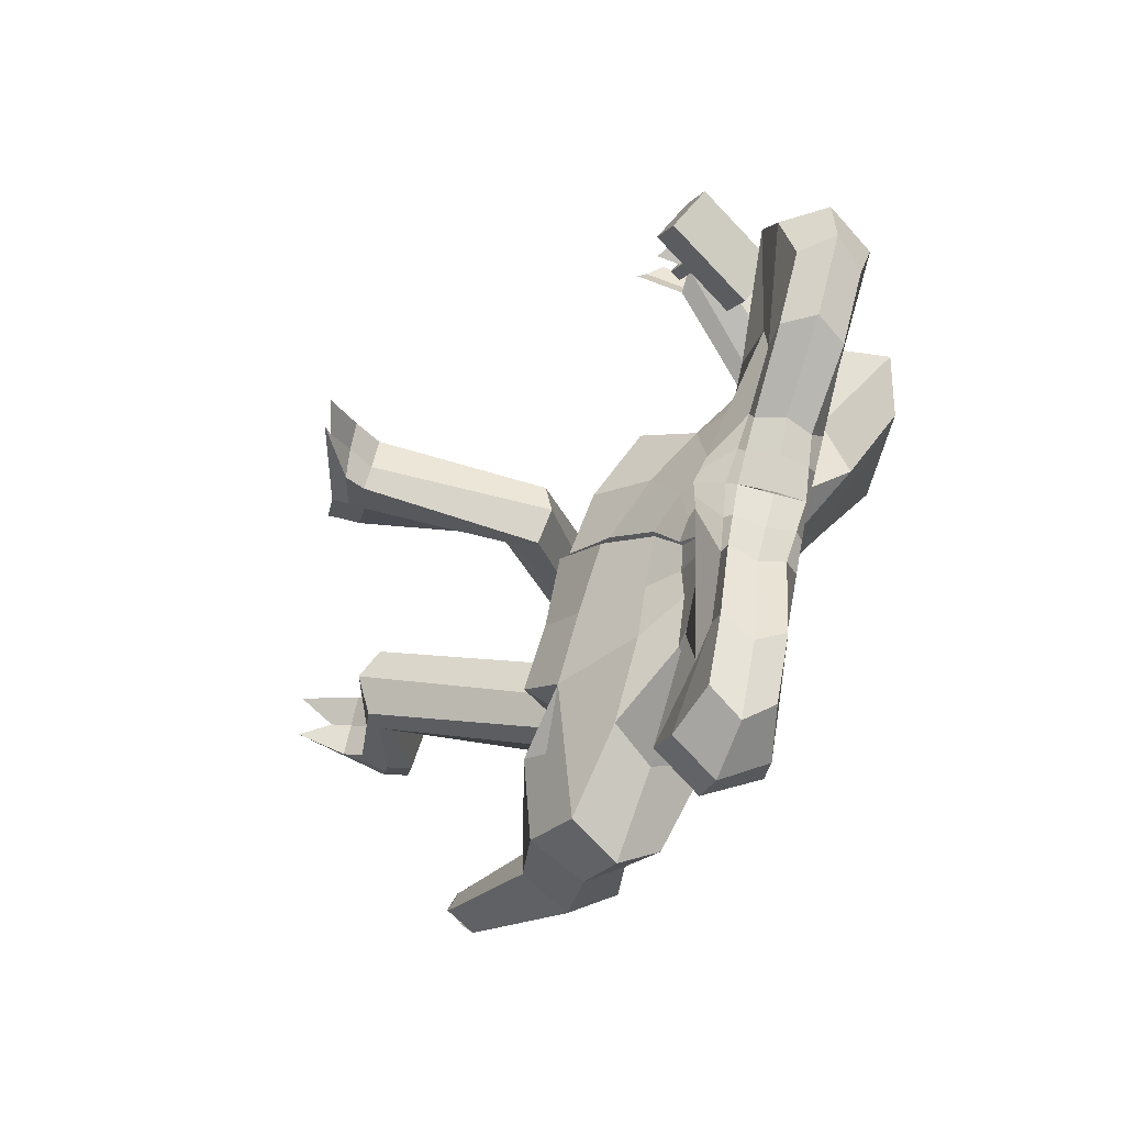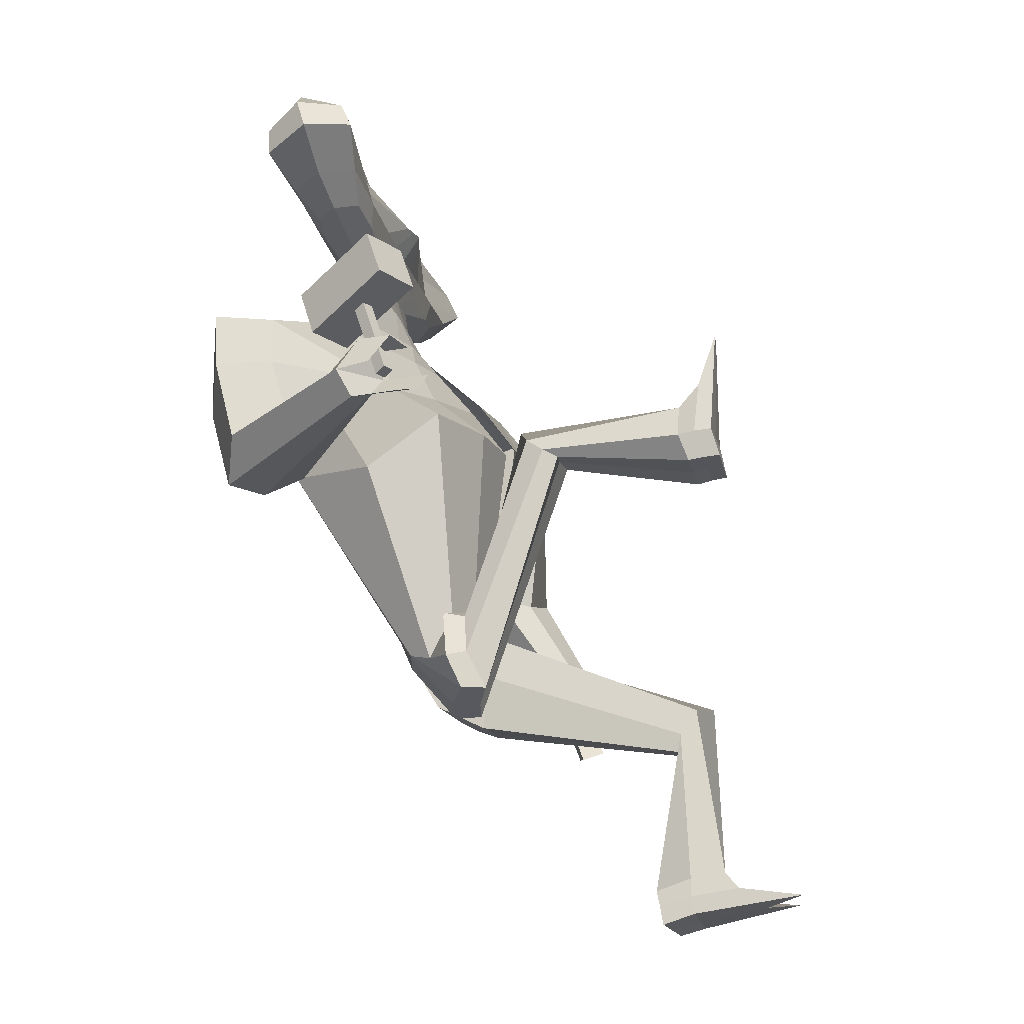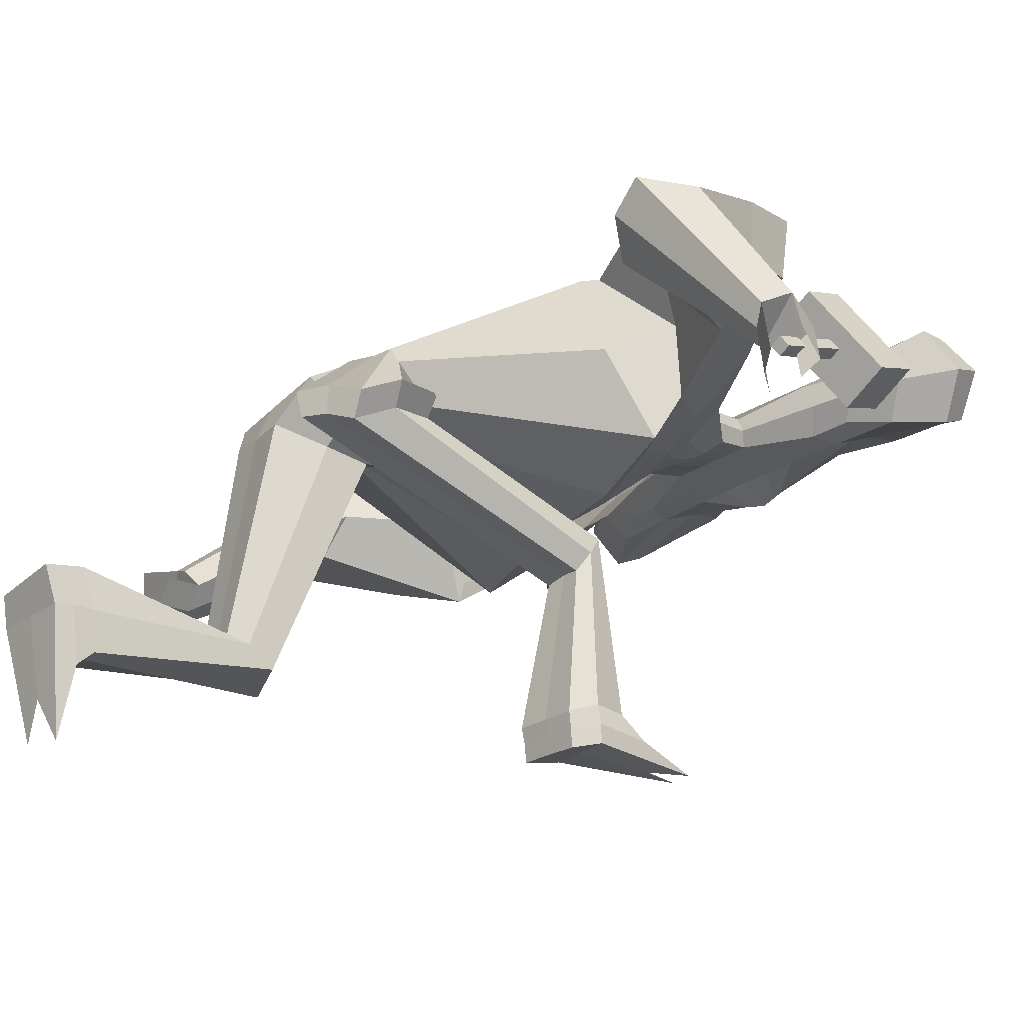
<metadata>
{"format":"obj","ext":"obj","renderer":"f3d","projection":"perspective","resolution":1024,"background":"white","views":[{"elev":69.1,"azim":101.9,"up":"+Z"},{"elev":-20.9,"azim":-77.3,"up":"+Z"},{"elev":-23.1,"azim":-129.1,"up":"+Y"}]}
</metadata>
<code>
o HandLeft_Untitled
v -2.794 0.04461 8.535
v -2.794 0.858 8.324
v -3.469 0.405 10.5
v -3.469 1.418 10.24
v -4.288 -0.205 9.505
v -4.288 1.457 9.074
v -4.175 0.02581 10.03
v -4.175 1.512 9.644
v -3.487 -0.0758 8.96
v -3.487 1.151 8.642
v -2.109 0.8621 8.129
v -2.109 -0.04486 8.364
v -2.322 1.373 10.05
v -2.322 0.3601 10.31
v -2.451 1.337 8.911
v -2.743 0.1293 9.137
v -2.265 1.376 9.368
v -2.265 0.2551 9.614
v -2.28 -0.1054 8.832
v -2.28 1.121 8.514
v -1.055 0.858 8.111
v -1.055 -0.04898 8.346
v -1.032 1.159 9.409
v -1.032 0.2524 9.644
v -1.221 1.308 8.784
v -0.4189 -0.3448 9.198
v -1.124 1.341 9.215
v -1.124 0.1689 9.519
v -1.138 -0.1223 8.759
v -1.138 1.104 8.442
v -3.134 0.4453 8.346
v -3.887 0.9619 10.51
v 0.003778 0.7692 9.393
v -4.8 0.5829 9.32
v -4.675 0.7797 9.92
v -3.907 0.5483 8.758
v -2.609 0.9118 10.3
v -2.37 0.3993 8.141
v -1.169 0.7309 9.569
v -0.01856 0.4572 7.007
v -0.01856 -0.1563 7.166
v -0.9605 0.5048 7.033
v -1.015 -0.09564 7.183
v -0.502 0.4605 7.019
v -0.5226 -0.1474 7.175
v -1.102 0.2213 7.037
v -0.428 0.04553 7.86
v 0.001693 0.5653 7.718
v -0.8568 0.04822 7.867
v -0.9604 0.3053 7.739
v -0.8577 0.5686 7.732
v -0.428 0.567 7.725
v 0.001692 0.04386 7.853
v 0.007426 0.4572 6.111
v -0.0952 -0.5727 6.366
v -1.328 1.026 6.177
v -1.779 0.03806 6.376
v -0.6575 0.6333 6.149
v -0.9792 -0.3397 6.368
v -1.739 0.6495 6.152
v -0.5664 -1.797 4.748
v -0.06537 0.8239 3.693
v 0.2347 0.6502 5.349
v -0.4412 -1.046 5.713
v -2.315 1.984 5.415
v -3.223 0.3738 5.748
v -1.015 1.28 5.387
v -1.894 -0.3834 5.719
v -3.104 1.34 5.355
v -3.749 2.579 4.879
v -4.57 1.123 5.274
v -1.761 1.691 3.628
v -2.925 -0.728 4.41
v -4.532 2.29 5.484
v -2.492 0.8625 4.723
v -0.1275 -0.5069 -0.4336
v -0.1261 -1.991 0.5319
v -0.1525 -1.138 -0.4399
v -1.435 -0.8327 -0.5703
v -1.461 -1.646 0.2007
v -1.996 -1.353 -0.8168
v -0.4841 -2.479 3.813
v -2.966 -1.709 3.746
v -0.1779 0.6799 3.02
v -1.951 1.413 3.075
v -2.741 -0.2615 2.875
v -4.055 2.436 3.629
v -4.849 1.029 4.276
v -2.74 2.397 3.592
v -4.092 -0.000346 4.26
v -4.851 2.124 4.338
v -3.105 1.093 3.97
v -4.174 1.29 1.869
v -4.617 1.836 1.951
v -4.761 0.2508 2.5
v -5.397 0.4524 2.784
v -5.415 1.525 2.592
v -3.951 0.6119 2.229
v -6.536 -1.434 2.647
v -6.801 -1.15 2.507
v -6.585 -1.519 3.416
v -6.871 -1.272 3.559
v -7.03 -0.9269 2.953
v -6.268 -1.567 3.012
v 2.798 0.02279 8.441
v 2.798 0.8362 8.23
v 3.542 0.3776 10.39
v 3.542 1.391 10.12
v -0.001008 0.8539 8.093
v -0.001008 -0.05309 8.328
v 0.0209 1.269 9.288
v 0.01893 0.2065 9.447
v 4.321 -0.2386 9.36
v 4.321 1.423 8.93
v 0.0103 1.266 8.659
v 0.0118 -0.4625 9.196
v 4.229 -0.006987 9.887
v 4.229 1.479 9.502
v 0.01727 1.306 9.063
v 0.01727 0.0252 9.395
v 0.004646 -0.1392 8.687
v 3.504 -0.1031 8.842
v 3.504 1.123 8.524
v 0.004646 1.087 8.369
v 2.107 0.8457 8.058
v 2.107 -0.06132 8.293
v 2.389 1.355 9.969
v 2.389 0.3417 10.23
v 2.48 1.318 8.829
v 2.768 0.1078 9.044
v 2.309 1.358 9.291
v 2.308 0.2372 9.538
v 2.293 -0.1232 8.755
v 2.293 1.103 8.438
v 1.053 0.8498 8.075
v 1.053 -0.0572 8.31
v 1.076 1.151 9.374
v 1.076 0.2442 9.609
v 1.245 1.298 8.742
v 0.4433 -0.3482 9.183
v 1.163 1.332 9.177
v 1.163 0.16 9.481
v 1.149 -0.1312 8.721
v 1.149 1.095 8.403
v 3.135 0.4209 8.241
v 3.965 0.9312 10.38
v 0.03716 0.7691 9.392
v 4.834 0.5453 9.158
v 4.731 0.743 9.762
v 3.922 0.5178 8.626
v 2.679 0.8912 10.21
v 2.364 0.3809 8.061
v 1.215 0.7215 9.529
v -0.02342 0.4572 7.008
v -0.02342 -0.1563 7.167
v 0.9876 0.5534 6.914
v 0.9876 -0.03555 7.117
v 0.4821 0.4926 6.971
v 0.4821 -0.1031 7.143
v 1.111 0.2678 6.93
v 0.4108 0.04226 7.846
v -0.01885 0.5654 7.718
v 0.8405 0.04657 7.836
v 0.9453 0.3082 7.7
v 0.8405 0.562 7.703
v 0.4108 0.5637 7.711
v -0.01885 0.04394 7.853
v -0.002445 0.4966 6.061
v -0.04217 -0.5087 6.38
v 1.701 0.6513 5.766
v 1.701 -0.2459 6.401
v 0.8385 0.6026 5.872
v 0.838 -0.3151 6.4
v 1.911 0.1645 5.966
v -0.3297 -1.906 4.986
v -0.1968 0.6664 3.615
v 0.09476 0.6409 5.218
v -0.316 -1.014 5.834
v 3.046 0.5601 4.855
v 3.046 -1.003 6.069
v 1.535 0.5821 4.894
v 1.535 -0.9248 6.08
v 3.414 -0.3221 5.283
v 4.589 0.1005 4.6
v 4.589 -1.379 5.537
v 2.311 0.06401 3.278
v 2.316 -2.088 5.184
v 5.152 -0.5346 5.501
v 2.624 -0.6263 4.776
v -0.1271 -0.4348 -0.2085
v -0.1261 -2.126 0.5267
v -0.1525 -1.413 0.009604
v 1.423 -0.6856 -0.3664
v 1.418 -1.325 0.4944
v 1.993 -1.143 -0.3051
v -0.2977 -2.609 3.985
v 2.303 -2.67 4.484
v -0.2482 0.5718 2.994
v 2.3 -0.02881 2.885
v 2.592 -0.8769 3.041
v 4.748 -0.4402 3.774
v 4.748 -2.041 4.226
v 3.568 -0.05065 3.295
v 3.568 -2.394 4.771
v 5.31 -1.032 4.474
v 3.245 -1.099 4.157
v 4.218 -0.7268 2.115
v 4.886 -0.5038 2.274
v 4.218 -1.961 2.176
v 4.886 -2.17 2.365
v 5.445 -1.268 2.591
v 3.687 -1.32 2.269
v 4.862 -2.677 -0.3445
v 5.241 -2.539 -0.2642
v 4.862 -3.404 -0.2311
v 5.241 -3.511 -0.1118
v 5.558 -2.975 -0.04693
v 4.561 -3.007 -0.2325
v -0.1369 -1.397 -1.489
v -0.1379 -1.909 0.5252
v -0.1699 -1.53 -0.5619
v -1.725 -1.894 -1.335
v -1.737 -1.534 0.1557
v -2.05 -1.675 -0.7815
v -0.1379 -1.046 -1.234
v -0.1379 -2.184 0.3113
v -0.1699 -1.516 -0.4694
v 1.748 -1.372 -1.22
v 1.737 -1.792 0.5295
v 2.065 -1.548 -0.449
v -0.4803 -1.927 -0.5612
v -0.4505 -1.986 -1.577
v -1.538 -2.329 -1.322
v -0.4518 -1.984 0.2927
v -1.546 -1.909 0.1164
v -1.669 -1.979 -0.615
v -0.6369 -3.509 3.352
v -0.7991 -3.787 3.259
v -1.507 -3.735 3.258
v -0.6198 -3.066 3.687
v -1.71 -3.163 3.572
v -1.828 -3.505 3.304
v -0.7369 -6.221 3.394
v -0.6826 -6.364 2.768
v -1.78 -6.33 2.848
v -0.8024 -6.194 4.173
v -1.824 -6.179 3.928
v -1.922 -6.161 3.331
v 0.2746 -1.96 -0.5633
v 0.3042 -1.846 -1.584
v 1.55 -1.847 -1.45
v 0.3031 -2.038 0.2546
v 1.542 -2.054 0.1721
v 1.67 -1.957 -0.5372
v 0.2272 -5.743 -1.955
v 0.4398 -5.67 -2.255
v 1.318 -5.739 -2.131
v 0.2469 -6.057 -1.494
v 1.489 -5.995 -1.583
v 1.623 -5.763 -1.95
v 0.1971 -5.862 -4.754
v 0.2317 -5.212 -4.958
v 1.47 -5.349 -4.944
v 0.2181 -6.512 -4.681
v 1.459 -6.368 -4.743
v 1.593 -5.816 -4.793
v 4.564 -3.016 -1.2
v 4.943 -2.88 -1.119
v 5.26 -3.319 -0.8993
v 4.714 -3.479 -0.9138
v 5.093 -3.587 -0.7945
v 4.413 -3.083 -0.9153
v -6.726 -2.131 3.372
v -7.012 -1.884 3.516
v -7.177 -1.55 2.983
v -6.74 -2.316 2.57
v -7.01 -2.041 2.456
v -6.473 -2.449 2.936
v -0.745 -6.807 3.499
v -0.6687 -6.919 2.87
v -1.762 -6.929 2.913
v -1.222 -6.866 5.603
v -1.803 -6.92 5.386
v -1.93 -6.8 3.398
v 0.1845 -5.915 -5.42
v 0.2196 -5.326 -5.595
v 1.458 -5.466 -5.589
v 0.4295 -7.92 -5.105
v 1.184 -7.809 -5.15
v 1.581 -5.934 -5.442
v 1.589 -5.874 -5.105
v 1.466 -5.407 -5.255
v 0.2271 -5.267 -5.263
v 0.1921 -5.857 -5.09
v 0.2084 -6.768 -4.969
v 1.448 -6.783 -4.996
v -1.773 -6.625 2.886
v -0.6776 -6.627 2.832
v -1.935 -6.475 3.379
v -1.917 -6.58 4.328
v -0.8315 -6.501 4.46
v -0.7481 -6.514 3.455
v 0.5259 0.8518 8.084
v 0.5259 -0.05515 8.319
v 0.5485 1.21 9.331
v 0.5475 0.2253 9.528
v 0.6276 1.282 8.701
v 0.2276 -0.4053 9.189
v 0.5901 1.319 9.12
v 0.5901 0.09258 9.438
v 0.5768 -0.1352 8.704
v 0.5768 1.091 8.386
v 0.626 0.7453 9.461
v 0.2293 0.46 7
v 0.2293 -0.1486 7.16
v 0.196 0.5645 7.714
v 0.196 0.0431 7.849
v 0.4147 0.5198 6.009
v 0.3992 -0.4466 6.385
v 0.7392 0.571 4.977
v 0.659 -0.9814 6.017
v 1.032 0.3145 3.425
v 1.034 -2.011 5.185
v 0.6488 -0.5364 -0.2582
v 0.6481 -1.897 0.498
v 1.024 0.4135 2.978
v 0.9992 -2.59 4.103
v 0.8034 -1.331 -1.337
v 0.8008 -1.827 0.5063
v 0.9257 -1.893 -1.533
v 0.923 -2.025 0.243
v 0.8785 -5.72 -2.165
v 0.8634 -6.319 -1.349
v 0.8508 -5.281 -4.951
v 0.8386 -6.423 -4.726
v 0.8386 -5.395 -5.591
v 0.8114 -7.218 -5.245
v 0.8824 -5.924 -5.431
v 0.8279 -6.776 -4.983
v 0.8467 -5.336 -5.258
v -0.5279 0.8559 8.102
v -0.5279 -0.05103 8.337
v -0.5054 1.214 9.349
v -0.5064 0.2295 9.545
v -0.6051 1.287 8.721
v -0.2036 -0.4037 9.197
v -0.5532 1.323 9.139
v -0.5532 0.09705 9.457
v -0.5665 -0.1307 8.723
v -0.5665 1.096 8.405
v -0.5827 0.75 9.481
v -0.2684 0.4572 7.012
v -0.2715 -0.1559 7.171
v -0.2131 0.5661 7.721
v -0.2131 0.0447 7.856
v -0.3794 0.4974 6.124
v -0.5337 -0.5089 6.37
v -0.39 0.9371 5.369
v -1.183 -0.7496 5.715
v -0.9133 1.145 3.658
v -1.818 -1.334 4.567
v -0.7828 -0.6581 -0.4185
v -0.7839 -1.913 0.4076
v -1.176 0.841 3.025
v -1.659 -2.294 3.786
v -0.9341 -1.54 -1.398
v -0.9378 -1.759 0.4158
v -0.9956 -2.095 -1.478
v -0.999 -1.954 0.2231
v -1.154 -3.701 3.291
v -1.174 -2.937 3.952
v -1.231 -6.35 2.806
v -1.287 -6.184 4.023
v -1.212 -6.92 2.891
v -1.423 -6.884 4.807
v -1.336 -6.803 3.447
v -1.392 -6.563 4.398
v -1.223 -6.622 2.86
v -6.657 -1.854 3.01
v -6.551 -1.672 2.928
v -6.854 -1.751 3.01
v -6.748 -1.569 2.928
v -6.366 -1.356 4.428
v -6.259 -1.173 4.346
v -6.563 -1.253 4.428
v -6.456 -1.07 4.347
v -6.395 -2.124 4.719
v -5.537 -0.6529 4.063
v -7.175 -1.716 4.72
v -6.317 -0.2451 4.063
v -6.22 -1.826 5.567
v -5.363 -0.3552 4.91
v -7.001 -1.419 5.567
v -6.143 0.05253 4.91
f 38 12 1 31
f 37 32 3 14
f 18 14 3 7
f 35 32 4 8
f 20 11 2 10
f 17 15 6 8
f 36 34 6 10
f 19 16 5 9
f 13 17 8 4
f 34 35 8 6
f 16 18 7 5
f 12 19 9 1
f 31 36 10 2
f 15 20 10 6
f 25 30 20 15
f 22 29 19 12
f 26 28 18 16
f 23 27 17 13
f 29 26 16 19
f 27 25 15 17
f 30 21 11 20
f 28 24 14 18
f 39 37 14 24
f 47 49 43 45
f 355 47 45 353
f 348 344 24 28
f 350 341 21 30
f 347 345 25 27
f 349 346 26 29
f 343 347 27 23
f 346 348 28 26
f 342 349 29 22
f 345 350 30 25
f 49 50 46 43
f 23 13 37 39
f 1 9 36 31
f 5 7 35 34
f 9 5 34 36
f 51 52 44 42
f 7 3 32 35
f 13 4 32 37
f 11 38 31 2
f 42 44 58 56
f 352 40 54 356
f 50 51 42 46
f 354 48 40 352
f 341 109 48 354
f 38 11 51 50
f 11 21 52 51
f 12 38 50 49
f 342 22 47 355
f 22 12 49 47
f 356 54 63 358
f 59 57 66 68
f 353 45 59 357
f 45 43 57 59
f 358 63 62 360
f 68 66 71 73
f 359 68 73 361
f 56 58 67 65
f 357 59 68 359
f 71 74 91 88
f 365 83 80 363
f 74 70 87 91
f 65 67 72 70
f 192 190 225 227
f 362 76 219 366
f 86 85 79 81
f 364 84 76 362
f 83 86 81 80
f 73 75 86 83
f 360 62 84 364
f 75 72 85 86
f 361 73 83 365
f 87 89 93 94
f 91 87 94 97
f 70 72 89 87
f 72 75 92 89
f 75 73 90 92
f 73 71 88 90
f 96 97 103 102
f 95 96 102 101
f 92 90 95 98
f 89 92 98 93
f 90 88 96 95
f 88 91 97 96
f 104 101 102 103
f 99 104 103 100
f 97 94 100 103
f 94 93 99 100
f 98 95 101 104
f 93 98 104 99
f 152 145 105 126
f 151 128 107 146
f 132 117 107 128
f 149 118 108 146
f 134 123 106 125
f 131 118 114 129
f 150 123 114 148
f 133 122 113 130
f 127 108 118 131
f 148 114 118 149
f 130 113 117 132
f 126 105 122 133
f 145 106 123 150
f 129 114 123 134
f 139 129 134 144
f 136 126 133 143
f 140 130 132 142
f 137 127 131 141
f 143 133 130 140
f 141 131 129 139
f 144 134 125 135
f 142 132 128 138
f 153 138 128 151
f 161 159 157 163
f 317 315 159 161
f 310 142 138 306
f 312 144 135 303
f 309 141 139 307
f 311 143 140 308
f 305 137 141 309
f 308 140 142 310
f 304 136 143 311
f 307 139 144 312
f 163 157 160 164
f 137 153 151 127
f 105 145 150 122
f 113 148 149 117
f 122 150 148 113
f 165 156 158 166
f 117 149 146 107
f 127 151 146 108
f 125 106 145 152
f 156 170 172 158
f 314 318 168 154
f 164 160 156 165
f 316 314 154 162
f 303 316 162 109
f 152 164 165 125
f 125 165 166 135
f 126 163 164 152
f 304 317 161 136
f 136 161 163 126
f 318 320 177 168
f 173 182 180 171
f 315 319 173 159
f 159 173 171 157
f 320 322 176 177
f 182 187 185 180
f 321 323 187 182
f 170 179 181 172
f 319 321 182 173
f 185 202 205 188
f 327 325 194 197
f 188 205 201 184
f 179 184 186 181
f 78 77 220 221
f 193 195 230 228
f 200 195 193 199
f 326 324 190 198
f 197 194 195 200
f 187 197 200 189
f 322 326 198 176
f 189 200 199 186
f 323 327 197 187
f 201 208 207 203
f 205 211 208 201
f 184 201 203 186
f 186 203 206 189
f 189 206 204 187
f 187 204 202 185
f 210 216 217 211
f 209 215 216 210
f 206 212 209 204
f 203 207 212 206
f 204 209 210 202
f 202 210 211 205
f 216 215 218 213 214 217
f 211 217 214 208
f 208 214 213 207
f 212 218 215 209
f 207 213 218 212
f 366 219 232 368
f 224 222 233 236
f 228 230 254 251
f 230 229 253 254
f 191 192 227 226
f 80 81 224 223
f 363 80 223 367
f 324 193 228 328
f 195 194 229 230
f 81 79 222 224
f 325 191 226 329
f 76 78 221 219
f 231 234 240 237
f 368 232 238 370
f 221 220 234 231
f 367 223 235 369
f 219 221 231 232
f 223 224 236 235
f 241 242 248 247
f 238 237 243 244
f 369 235 241 371
f 232 231 237 238
f 235 236 242 241
f 236 233 239 242
f 294 293 286 285
f 300 299 284 283
f 242 239 245 248
f 370 238 244 372
f 237 240 246 243
f 371 241 247 373
f 251 254 260 257
f 254 253 259 260
f 328 228 251 330
f 226 227 249 252
f 329 226 252 331
f 227 225 250 249
f 333 258 264 335
f 258 255 261 264
f 330 251 257 332
f 252 249 255 258
f 331 252 258 333
f 249 250 256 255
f 292 291 290 287
f 378 298 280 374
f 255 256 262 261
f 260 259 265 266
f 257 260 266 263
f 332 257 263 334
f 214 217 269 268
f 213 214 268 267
f 215 218 272 270
f 215 216 271 270
f 103 102 274 275
f 102 101 273 274
f 99 104 278 276
f 100 99 276 277
f 376 375 283 284
f 374 376 284 281
f 338 290 289 337
f 336 287 290 338
f 377 300 283 375
f 295 294 285 288
f 299 297 281 284
f 340 292 287 336
f 298 302 279 280
f 291 296 289 290
f 339 295 288 337
f 302 301 282 279
f 335 264 295 339
f 266 265 296 291
f 334 263 292 340
f 264 261 294 295
f 263 266 291 292
f 261 262 293 294
f 243 246 301 302
f 244 243 302 298
f 248 245 297 299
f 373 247 300 377
f 372 244 298 378
f 247 248 299 300
f 262 334 340 293
f 265 335 339 296
f 296 339 337 289
f 293 340 336 286
f 286 336 338 285
f 285 338 337 288
f 256 332 334 262
f 253 331 333 259
f 250 330 332 256
f 259 333 335 265
f 229 329 331 253
f 225 328 330 250
f 194 325 329 229
f 190 324 328 225
f 175 196 327 323
f 186 199 326 322
f 199 193 324 326
f 196 191 325 327
f 169 178 321 319
f 178 175 323 321
f 181 186 322 320
f 155 169 319 315
f 172 181 320 318
f 110 167 317 304
f 135 166 316 303
f 166 158 314 316
f 158 172 318 314
f 115 307 312 124
f 110 304 311 121
f 116 308 310 120
f 111 305 309 119
f 121 311 308 116
f 119 309 307 115
f 124 312 303 109
f 120 310 306 112
f 167 155 315 317
f 245 372 378 297
f 246 373 377 301
f 301 377 375 282
f 280 279 376 374
f 279 282 375 376
f 297 378 374 281
f 240 371 373 246
f 239 370 372 245
f 234 369 371 240
f 220 367 369 234
f 233 368 370 239
f 77 363 367 220
f 222 366 368 233
f 61 361 365 82
f 72 360 364 85
f 85 364 362 79
f 79 362 366 222
f 82 365 363 77
f 55 357 359 64
f 64 359 361 61
f 67 358 360 72
f 41 353 357 55
f 58 356 358 67
f 110 342 355 53
f 21 341 354 52
f 52 354 352 44
f 44 352 356 58
f 115 124 350 345
f 110 121 349 342
f 116 120 348 346
f 111 119 347 343
f 121 116 346 349
f 119 115 345 347
f 124 109 341 350
f 120 112 344 348
f 53 355 353 41
f 379 381 382 380
f 383 384 386 385
f 380 382 386 384
f 381 379 383 385
f 382 381 385 386
f 379 380 384 383
f 351 39 24 344
f 343 23 39 351
f 46 42 56 60
f 60 56 65 69
f 57 60 69 66
f 43 46 60 57
f 69 65 70 74
f 66 69 74 71
f 313 306 138 153
f 305 313 153 137
f 160 174 170 156
f 174 183 179 170
f 171 180 183 174
f 157 171 174 160
f 183 188 184 179
f 180 185 188 183
f 111 147 313 305
f 147 112 306 313
f 111 343 351 33
f 33 351 344 112
f 387 389 390 388
f 391 392 394 393
f 390 389 393 394
f 387 388 392 391
f 388 390 394 392
f 389 387 391 393

</code>
